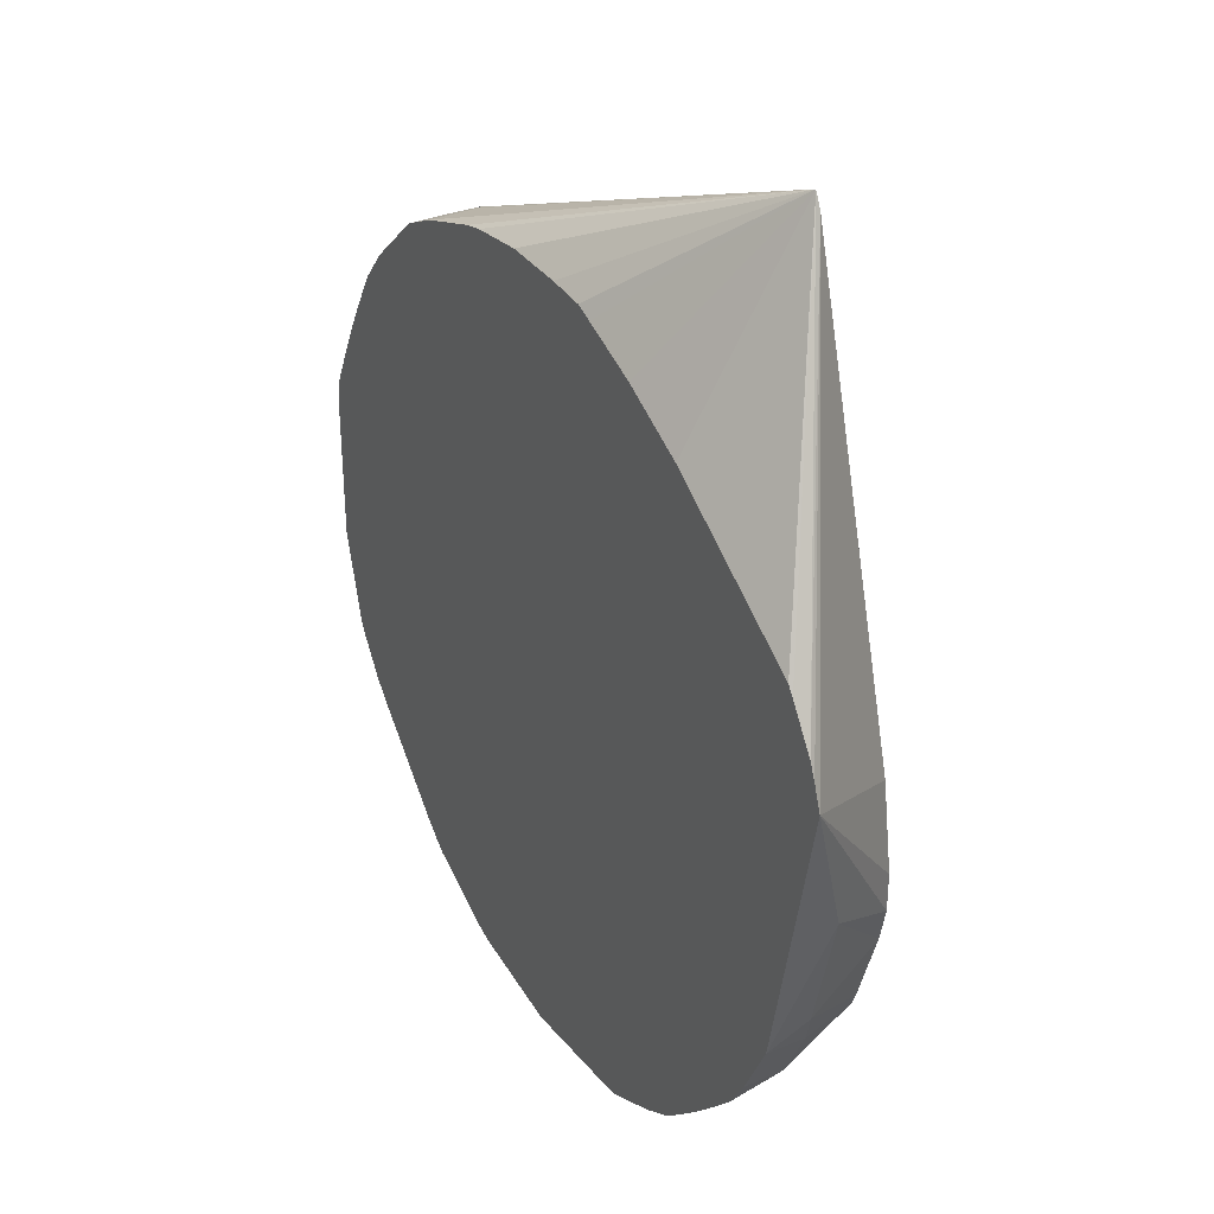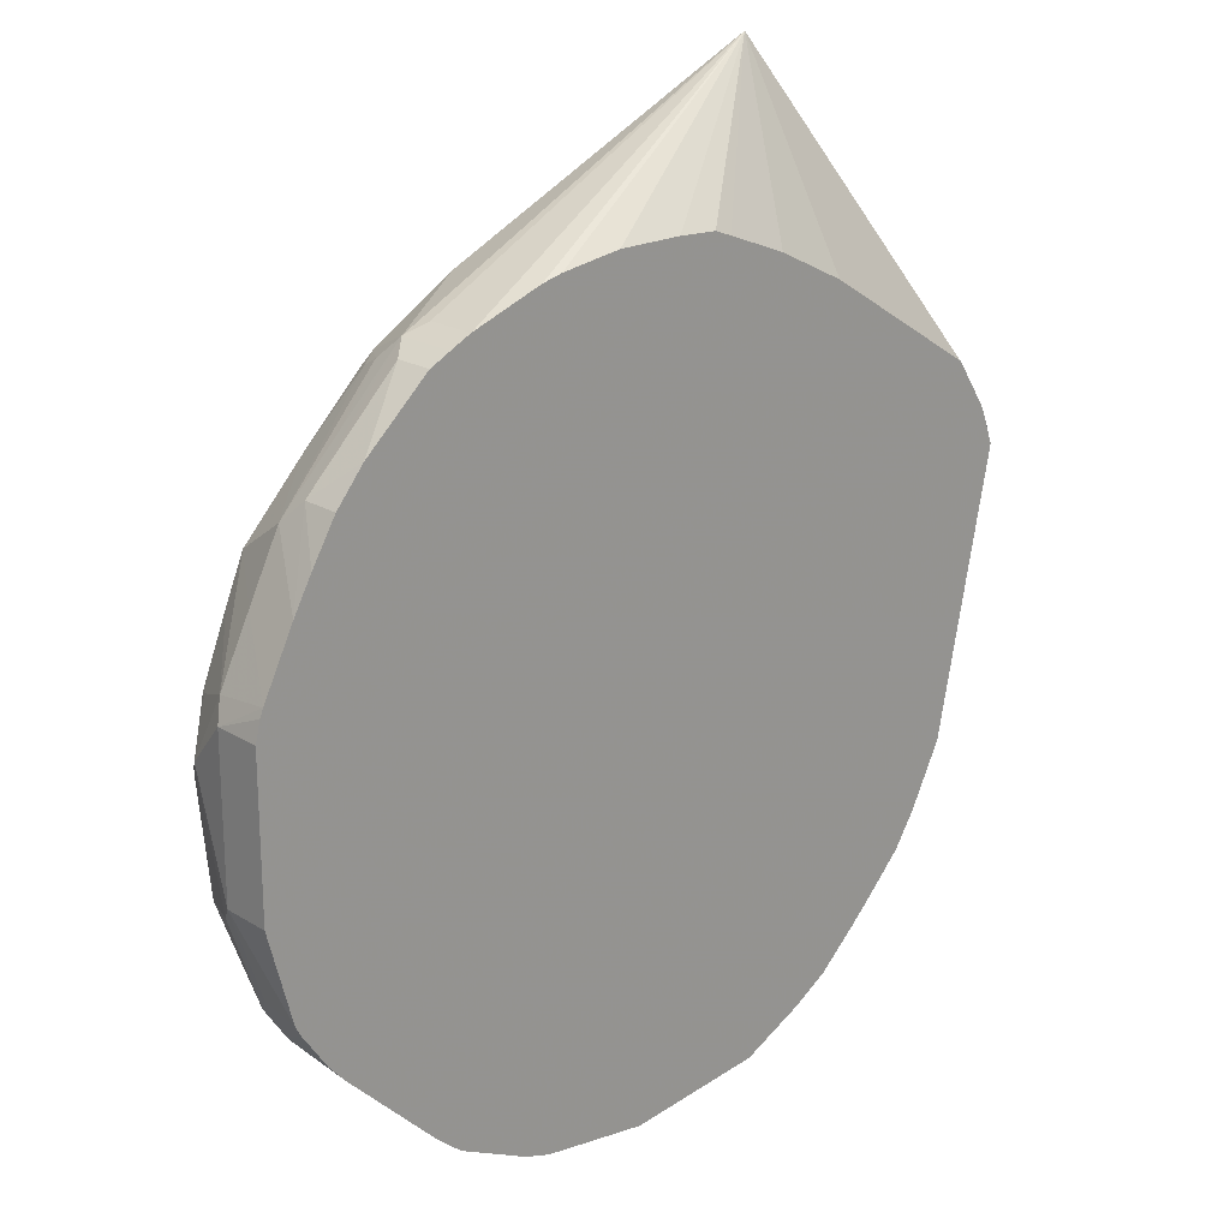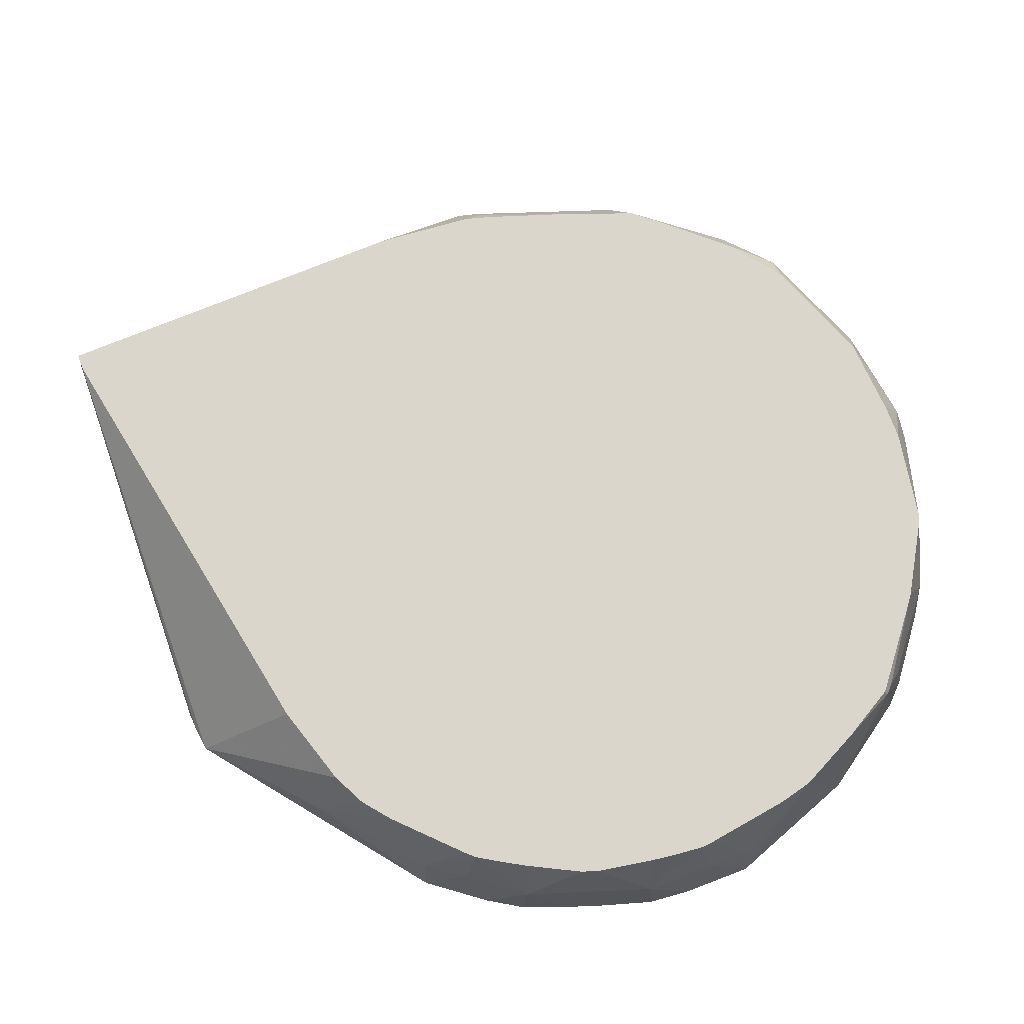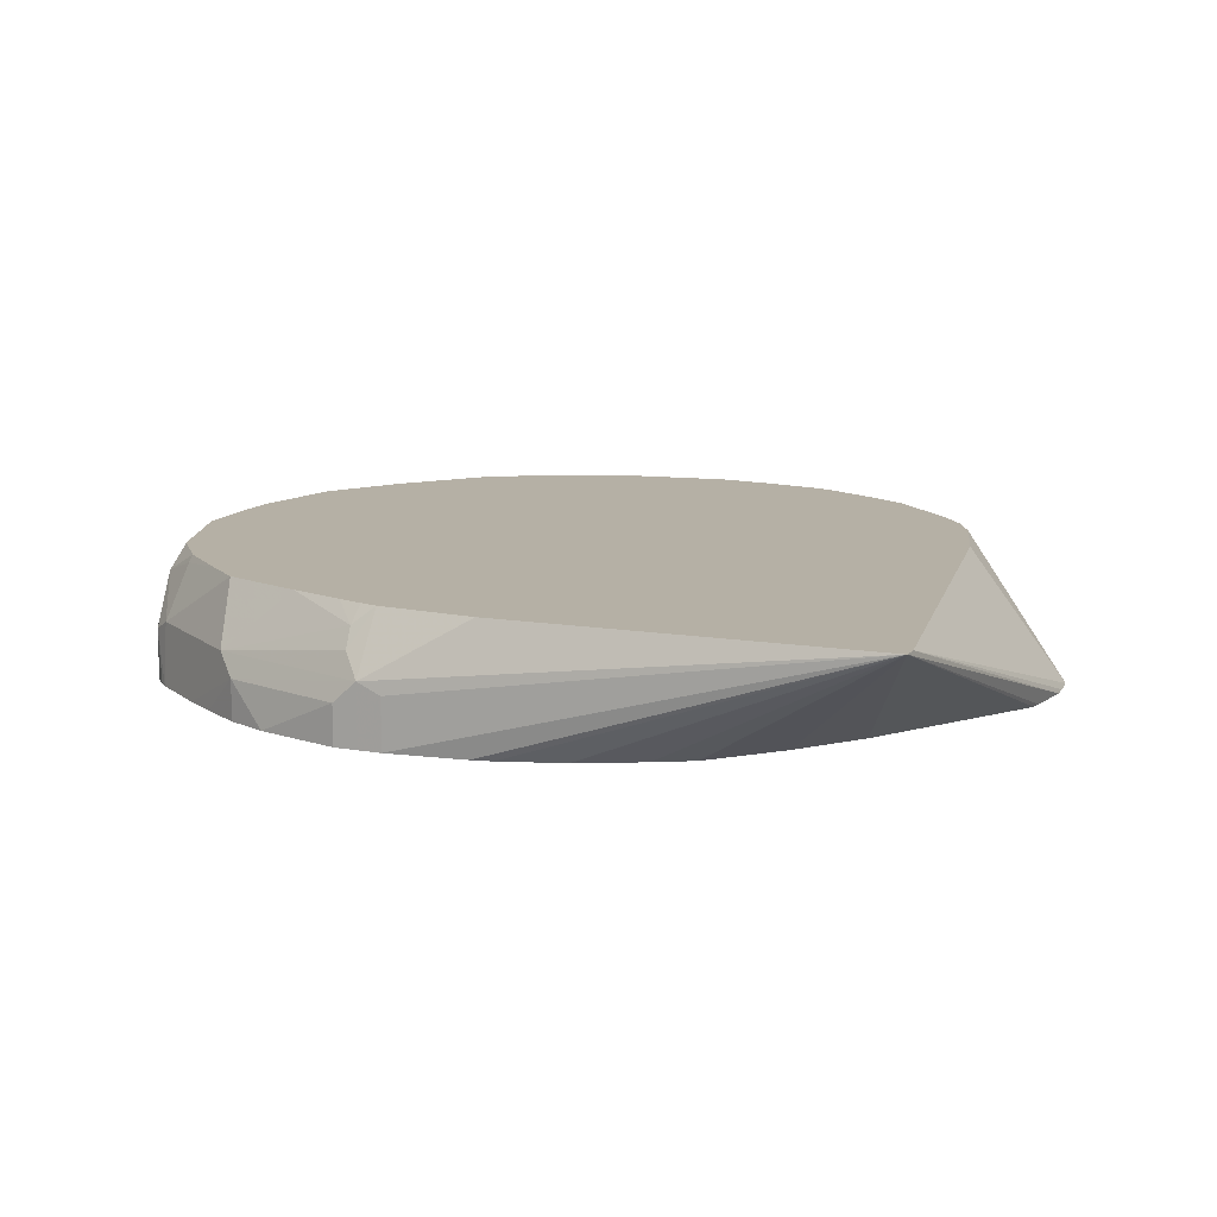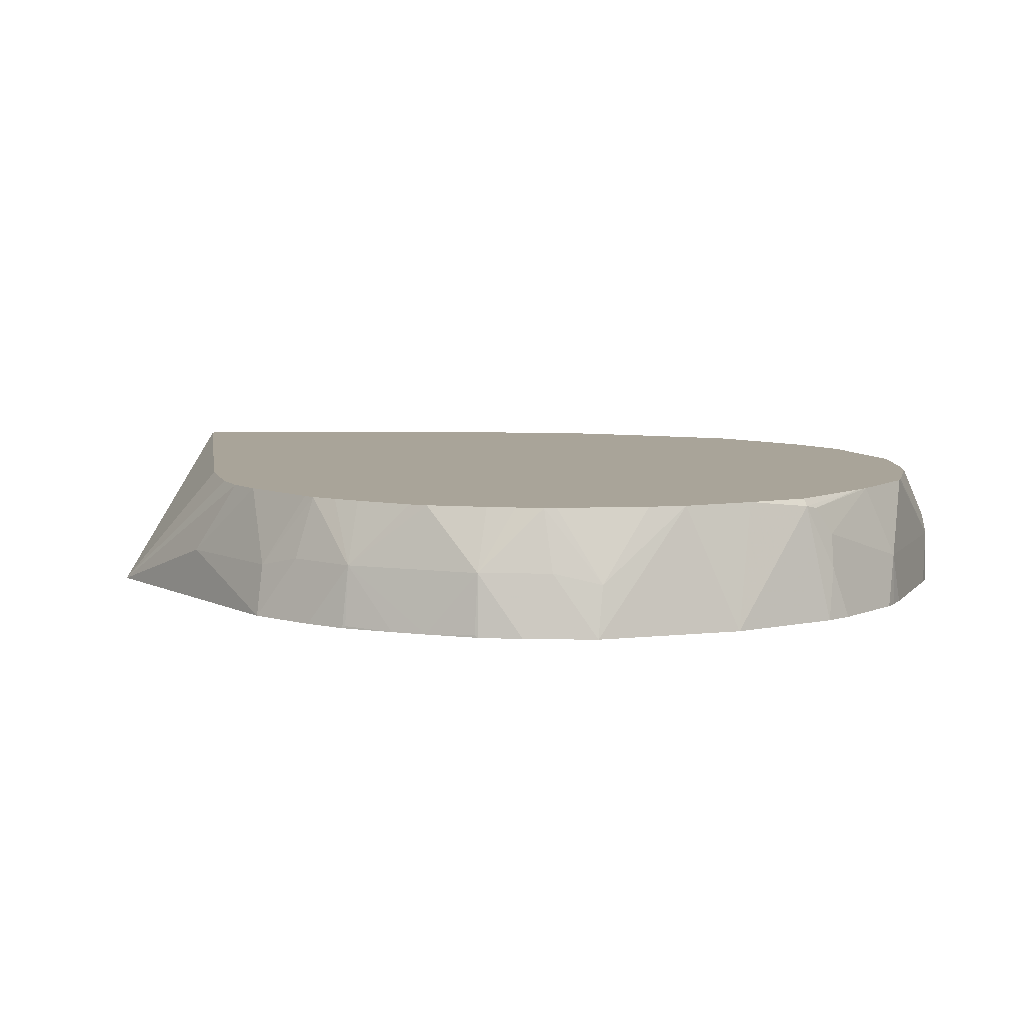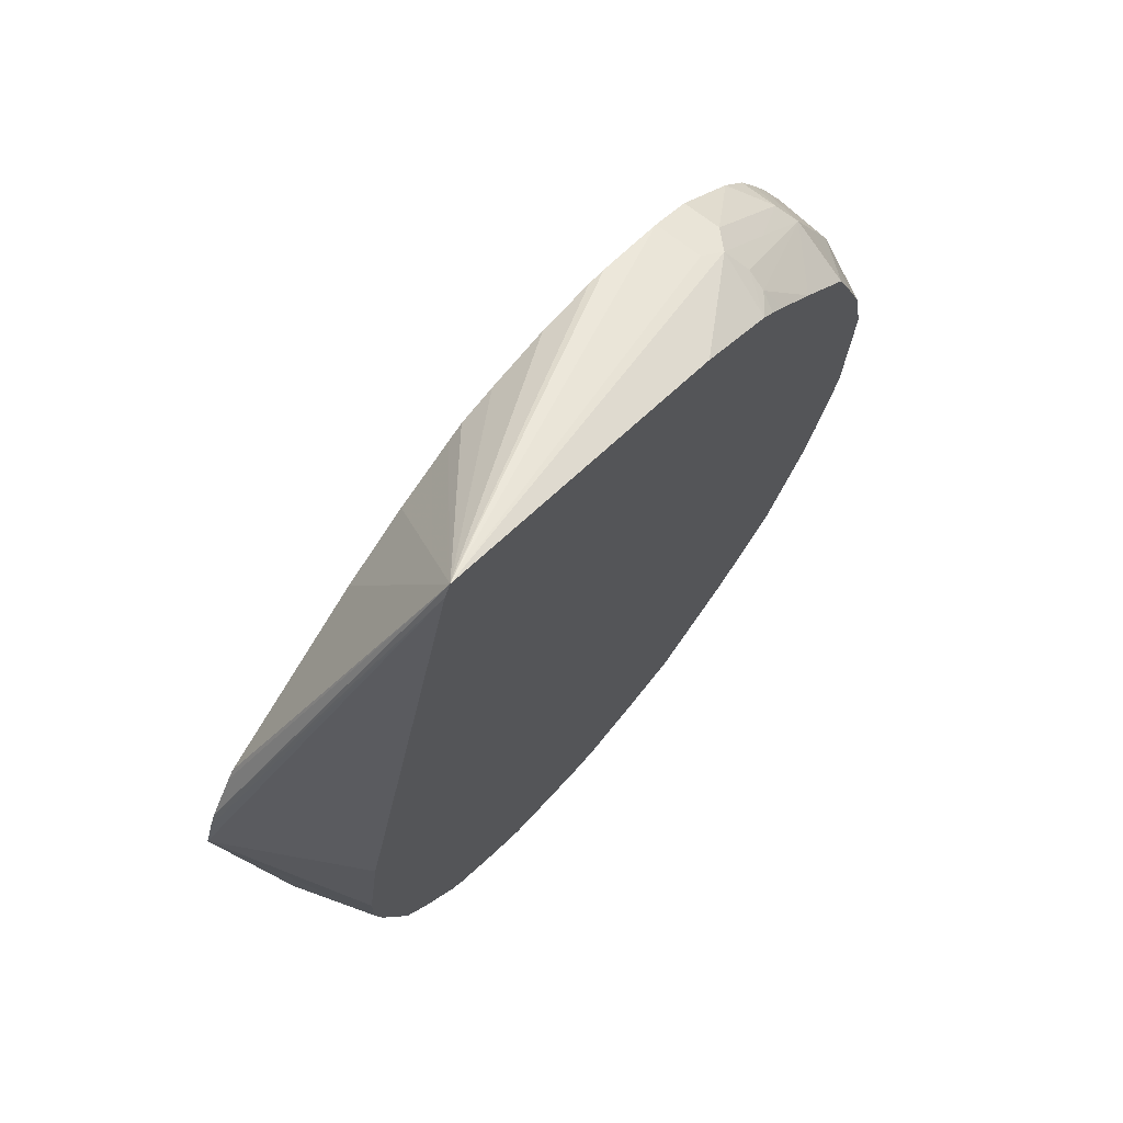
<metadata>
{"format":"obj","ext":"obj","renderer":"f3d","projection":"perspective","resolution":1024,"background":"white","views":[{"elev":33.7,"azim":60.3,"up":"+Z"},{"elev":20.9,"azim":-42.7,"up":"+Z"},{"elev":73.6,"azim":132.5,"up":"+Y"},{"elev":11.7,"azim":-2.8,"up":"+Y"},{"elev":7.3,"azim":156.0,"up":"+Y"},{"elev":69.0,"azim":128.7,"up":"+Z"}]}
</metadata>
<code>
v -0.2712 0.2592 0.06255
v -0.2677 0.2592 0.07619
v -0.2712 0.292 0.06255
v -0.2712 0.2592 -0.04169
v -0.2655 0.2592 0.08169
v -0.2642 0.299 0.07644
v -0.2659 0.3233 0.0313
v -0.2712 0.292 -0.04169
v -0.2548 0.2592 -0.1042
v -0.2446 0.2592 0.1234
v -0.2433 0.299 0.1182
v -0.2178 0.3385 0.1344
v -0.2304 0.3385 0.1052
v -0.2503 0.3337 0.06255
v -0.2563 0.3385 0.02087
v -0.2563 0.3385 0.01611
v -0.2486 0.3385 -0.06145
v -0.2659 0.3024 -0.05212
v -0.2478 0.3385 0.06174
v -0.2451 0.3024 -0.1147
v -0.2503 0.292 -0.1042
v -0.2518 0.2592 -0.1102
v -0.2321 0.2592 0.146
v -0.2155 0.2851 0.1738
v -0.2224 0.299 0.1599
v -0.1773 0.3385 0.1773
v -0.2503 0.3337 -0.06256
v -0.2282 0.3385 -0.1096
v -0.2228 0.3385 -0.1204
v -0.2171 0.3385 -0.1313
v -0.1808 0.3385 -0.1807
v -0.2364 0.292 -0.1321
v -0.2399 0.2592 -0.1281
v -0.2155 0.2592 0.1738
v -0.1808 0.299 0.2016
v -0.1966 0.2592 0.1967
v -0.1529 0.2851 0.2364
v -0.139 0.299 0.2433
v -0.145 0.3138 0.2294
v -0.1425 0.3268 0.2225
v -0.1493 0.3385 0.2052
v -0.1776 0.3385 -0.1841
v -0.2155 0.292 -0.153
v -0.2234 0.2592 -0.1489
v -0.2339 0.2592 -0.137
v -0.1529 0.2592 0.2364
v -0.139 0.2592 0.2433
v -0.1251 0.292 0.2503
v 0.1508 0.3385 0.3641
v -0.07187 0.3385 0.2596
v -0.1276 0.3385 0.2256
v -0.1364 0.3385 0.2178
v -0.1299 0.3385 -0.2152
v -0.1529 0.292 -0.2155
v -0.1609 0.2592 -0.2116
v -0.2026 0.2592 -0.1698
v -0.1251 0.2592 0.2503
v 0.1555 0.3385 0.3546
v -0.07619 0.2592 0.2677
v -0.06255 0.2592 0.2711
v -0.02082 0.2592 0.2771
v 0.02379 0.2592 0.2771
v 0.05062 0.2592 0.2756
v 0.06253 0.2592 0.2711
v 0.1043 0.2592 0.2548
v 0.1519 0.2592 0.2309
v 0.2622 0.2592 0.1612
v 0.2667 0.2592 0.1551
v 0.2846 0.2592 0.1281
v -0.1204 0.3385 -0.22
v -0.07103 0.3318 -0.2473
v -0.08456 0.314 -0.2456
v -0.139 0.292 -0.2225
v -0.143 0.2592 -0.2264
v -0.1505 0.2592 -0.2205
v 0.289 0.2592 0.1177
v 0.295 0.2592 0.1013
v 0.2408 0.3385 0.05779
v -0.06172 0.3385 -0.2478
v -0.06255 0.3337 -0.2503
v -0.08339 0.292 -0.2503
v -0.09536 0.2592 -0.2503
v -0.1013 0.2592 -0.2473
v 0.2562 0.2592 -0.08936
v 0.2711 0.292 5.56e-05
v 0.2503 0.3385 -0.02557
v 0.2503 0.3385 5.56e-05
v -0.02082 0.3385 -0.2503
v -0.004416 0.2592 -0.2667
v -0.07746 0.2592 -0.2563
v 0.2354 0.2592 -0.1311
v 0.2364 0.299 -0.1112
v 0.2503 0.292 -0.08343
v 0.245 0.3385 -0.04904
v 0.2467 0.3385 -0.04169
v 0.02562 0.3385 -0.2503
v 0.08936 0.2592 -0.2563
v 0.2205 0.2592 -0.1549
v 0.2155 0.299 -0.153
v 0.2242 0.3385 -0.1116
v 0.2271 0.3385 -0.1042
v 0.08343 0.292 -0.2503
v 0.04907 0.3385 -0.2451
v 0.1311 0.2592 -0.2354
v 0.1112 0.299 -0.2364
v 0.219 0.2607 -0.1564
v 0.1966 0.2592 -0.1803
v 0.2045 0.3385 -0.142
v 0.2146 0.3385 -0.1268
v 0.1803 0.2592 -0.1966
v 0.1738 0.299 -0.1946
v 0.173 0.3385 -0.1817
v 0.1817 0.3385 -0.173
v 0.1043 0.3385 -0.2271
v 0.1116 0.3385 -0.2242
v 0.1549 0.2592 -0.2205
v 0.1529 0.299 -0.2155
v 0.1564 0.2607 -0.219
v 0.142 0.3385 -0.2045
v 0.1268 0.3385 -0.2146
f 49 59 60
f 49 62 63
f 49 61 62
f 49 60 61
f 49 57 59
f 42 53 54
f 43 55 56
f 43 54 55
f 42 54 43
f 49 63 64
f 48 57 49
f 49 64 65
f 58 69 76
f 49 66 67
f 49 67 68
f 49 68 69
f 49 69 58
f 53 70 71
f 53 71 72
f 53 72 54
f 54 72 73
f 54 73 74
f 54 74 75
f 54 75 55
f 40 52 41
f 49 65 66
f 40 51 52
f 23 34 24
f 38 51 39
f 22 32 33
f 58 76 77
f 24 35 25
f 24 34 36
f 24 36 37
f 24 37 38
f 24 38 35
f 25 35 39
f 25 39 40
f 20 32 22
f 26 40 41
f 31 42 32
f 39 51 40
f 32 43 56
f 32 44 45
f 32 45 33
f 32 42 43
f 35 38 39
f 36 46 37
f 37 46 47
f 37 47 38
f 38 47 57
f 38 57 48
f 38 48 49
f 38 49 50
f 38 50 51
f 32 56 44
f 58 77 78
f 92 100 93
f 70 80 71
f 97 102 105
f 97 105 117
f 97 117 104
f 98 106 99
f 98 107 106
f 99 108 109
f 99 109 100
f 99 106 107
f 99 107 110
f 99 110 111
f 99 111 112
f 99 112 113
f 96 103 102
f 99 113 108
f 102 114 115
f 102 115 105
f 104 117 116
f 105 115 117
f 110 116 118
f 110 118 117
f 110 117 111
f 111 117 112
f 112 117 119
f 115 120 117
f 116 117 118
f 117 120 119
f 102 103 114
f 70 79 80
f 96 102 97
f 93 100 101
f 71 80 72
f 72 80 81
f 72 81 73
f 73 81 82
f 73 82 83
f 73 83 74
f 77 84 85
f 77 85 86
f 77 86 87
f 77 87 78
f 79 88 80
f 80 88 89
f 93 101 94
f 80 89 90
f 81 90 82
f 84 91 92
f 84 92 93
f 84 93 85
f 85 93 94
f 85 94 95
f 85 95 86
f 88 96 89
f 89 96 97
f 91 98 99
f 91 99 92
f 92 99 100
f 80 90 81
f 20 31 32
f 25 40 26
f 20 29 30
f 1 66 65
f 1 65 64
f 1 64 63
f 1 63 62
f 1 62 61
f 1 61 60
f 1 60 59
f 1 59 57
f 1 57 47
f 1 47 46
f 1 46 36
f 1 36 34
f 1 67 66
f 1 34 23
f 1 10 5
f 1 5 2
f 2 5 3
f 3 5 6
f 3 6 7
f 3 7 8
f 4 8 9
f 5 10 25
f 5 25 11
f 5 11 6
f 6 11 12
f 6 12 13
f 1 23 10
f 6 13 14
f 1 68 67
f 1 76 69
f 20 30 31
f 1 2 3
f 1 3 8
f 1 8 4
f 1 4 9
f 1 9 22
f 1 22 33
f 1 33 45
f 1 45 44
f 1 44 56
f 1 56 55
f 1 75 74
f 1 69 68
f 1 74 83
f 1 82 90
f 1 90 89
f 1 89 97
f 1 97 104
f 1 104 116
f 1 116 110
f 1 110 107
f 1 107 98
f 1 98 91
f 1 91 84
f 1 84 77
f 1 77 76
f 1 83 82
f 6 14 7
f 1 55 75
f 7 16 17
f 12 112 119
f 12 119 120
f 12 120 115
f 12 115 114
f 12 114 103
f 12 103 96
f 12 96 88
f 12 88 79
f 12 79 70
f 12 70 53
f 12 53 42
f 12 42 31
f 12 113 112
f 12 31 30
f 12 29 28
f 12 28 17
f 12 17 16
f 12 16 15
f 12 15 19
f 13 19 14
f 17 27 18
f 17 28 20
f 17 20 27
f 18 27 20
f 7 15 16
f 20 28 29
f 12 30 29
f 12 108 113
f 12 19 13
f 12 100 109
f 7 18 8
f 12 109 108
f 7 17 18
f 7 14 19
f 7 19 15
f 8 20 21
f 8 21 9
f 9 21 20
f 9 20 22
f 10 23 24
f 10 24 25
f 11 25 12
f 12 25 26
f 8 18 20
f 12 41 52
f 12 95 94
f 12 26 41
f 12 86 95
f 12 78 87
f 12 58 78
f 12 87 86
f 12 49 58
f 12 50 49
f 12 51 50
f 12 52 51
f 12 101 100
f 12 94 101

</code>
